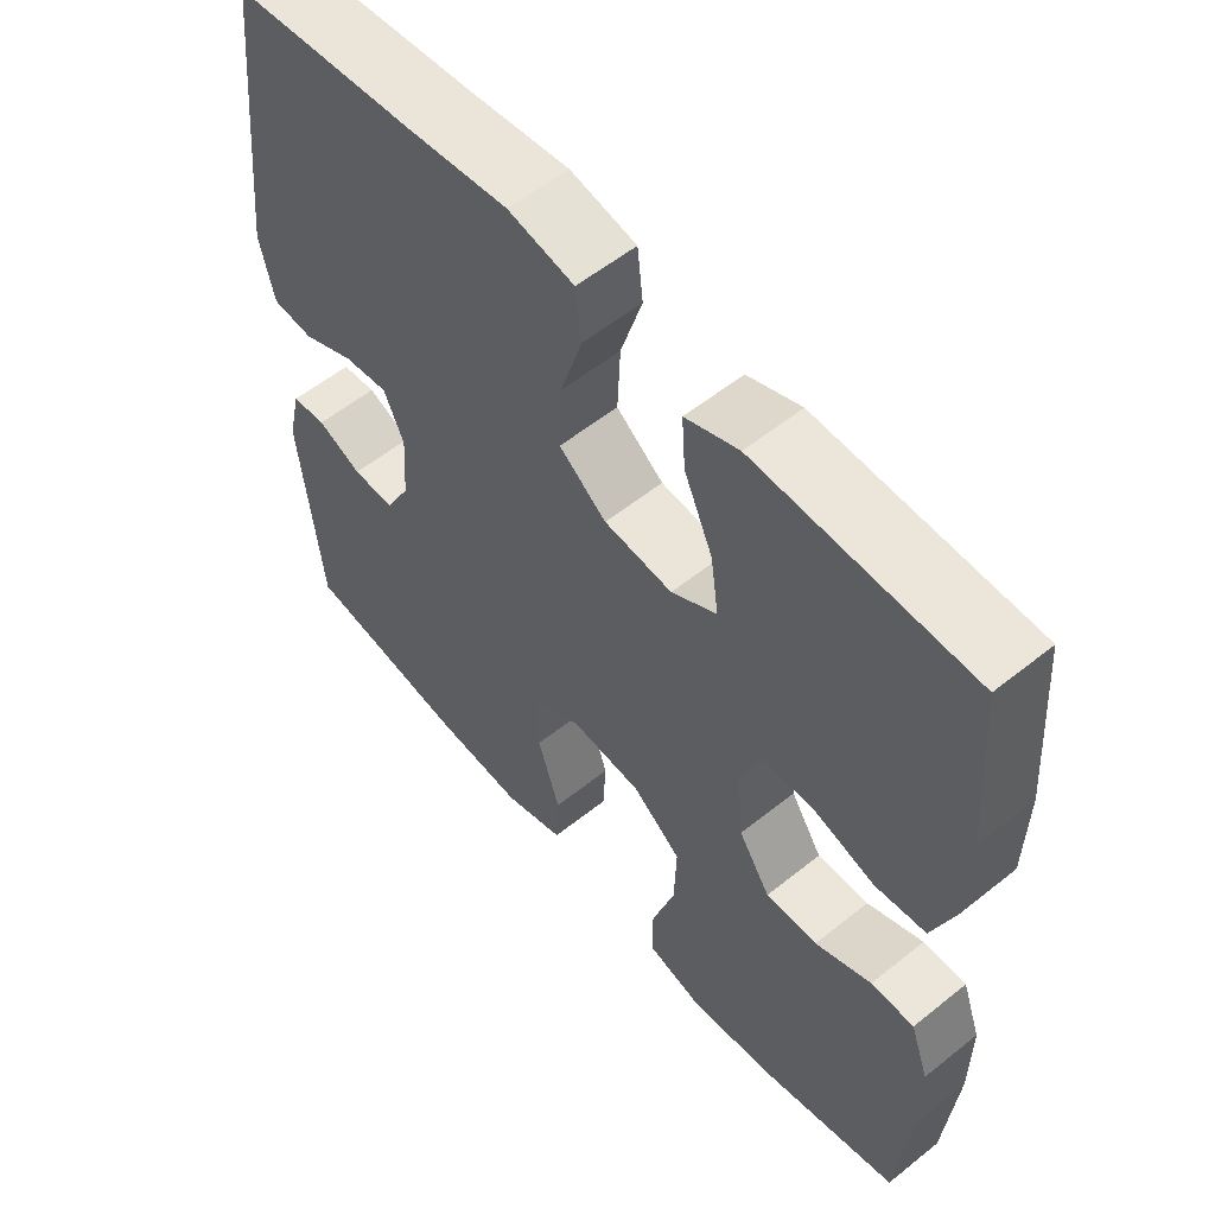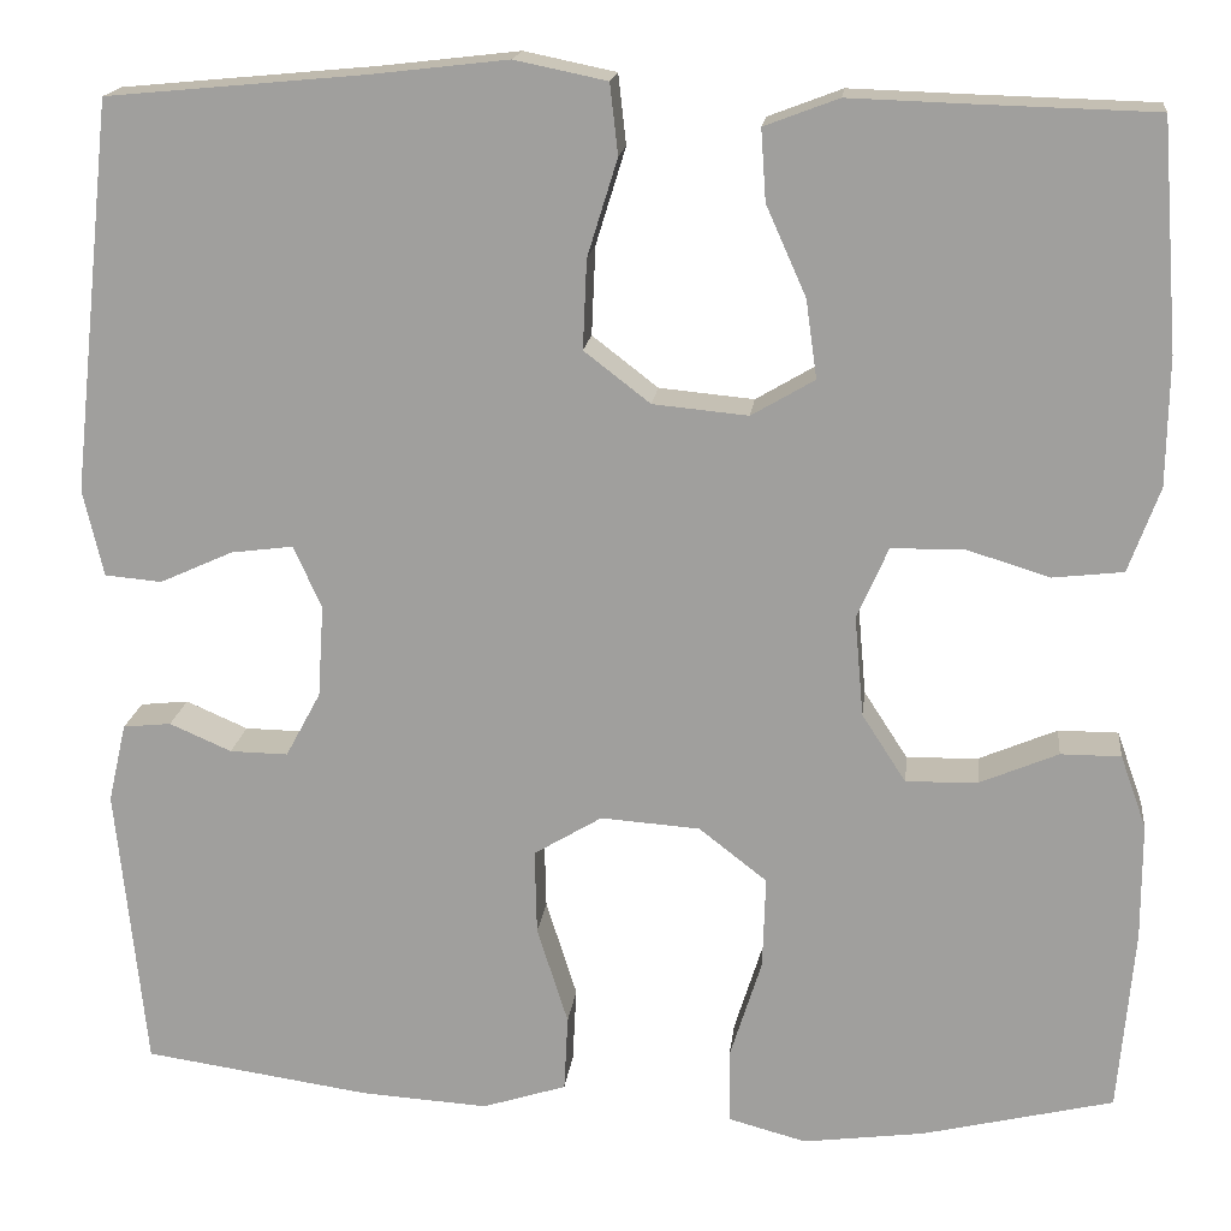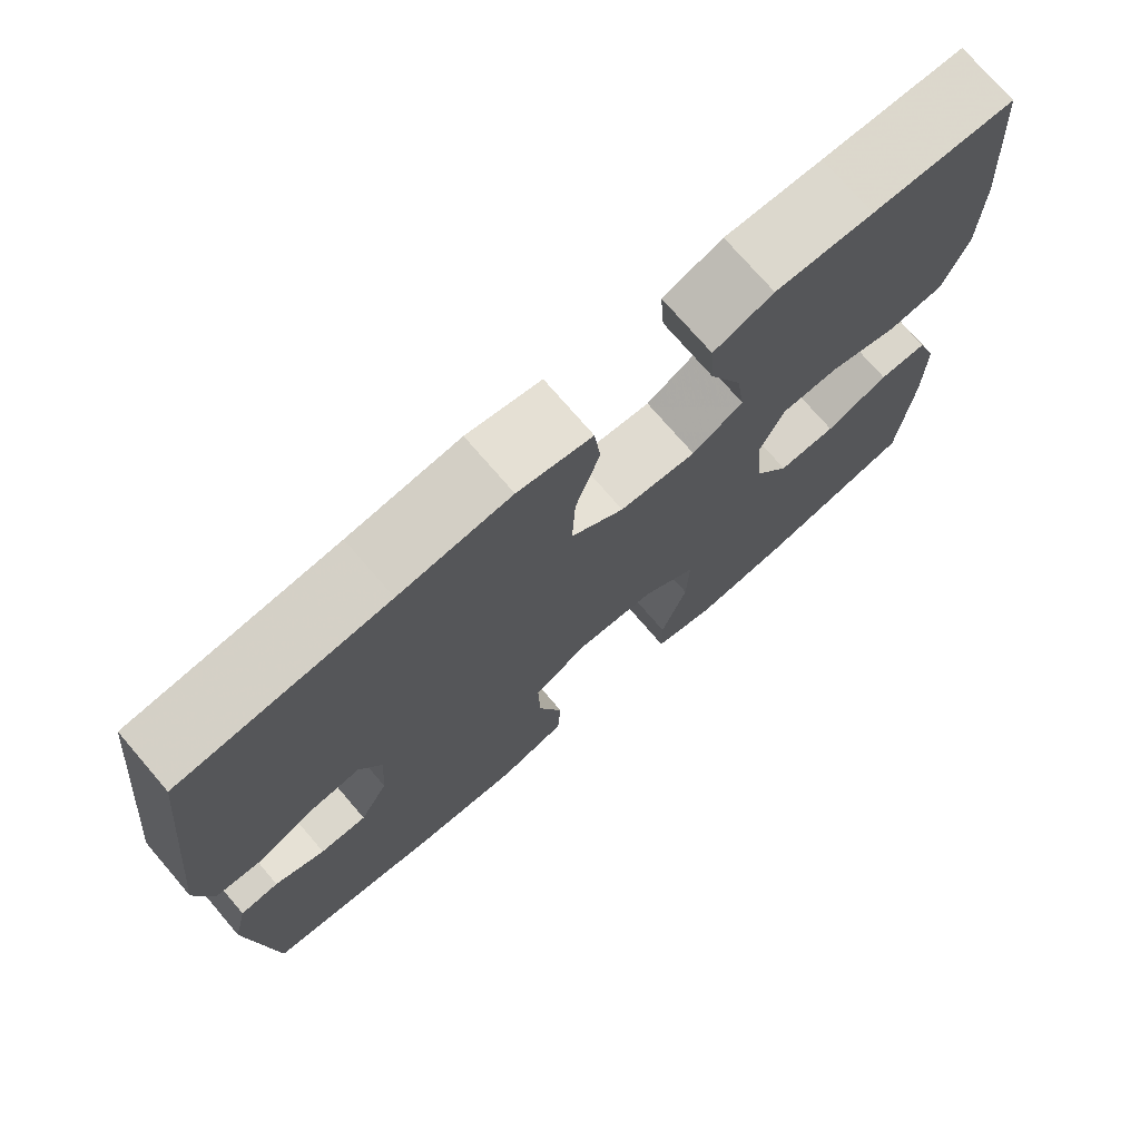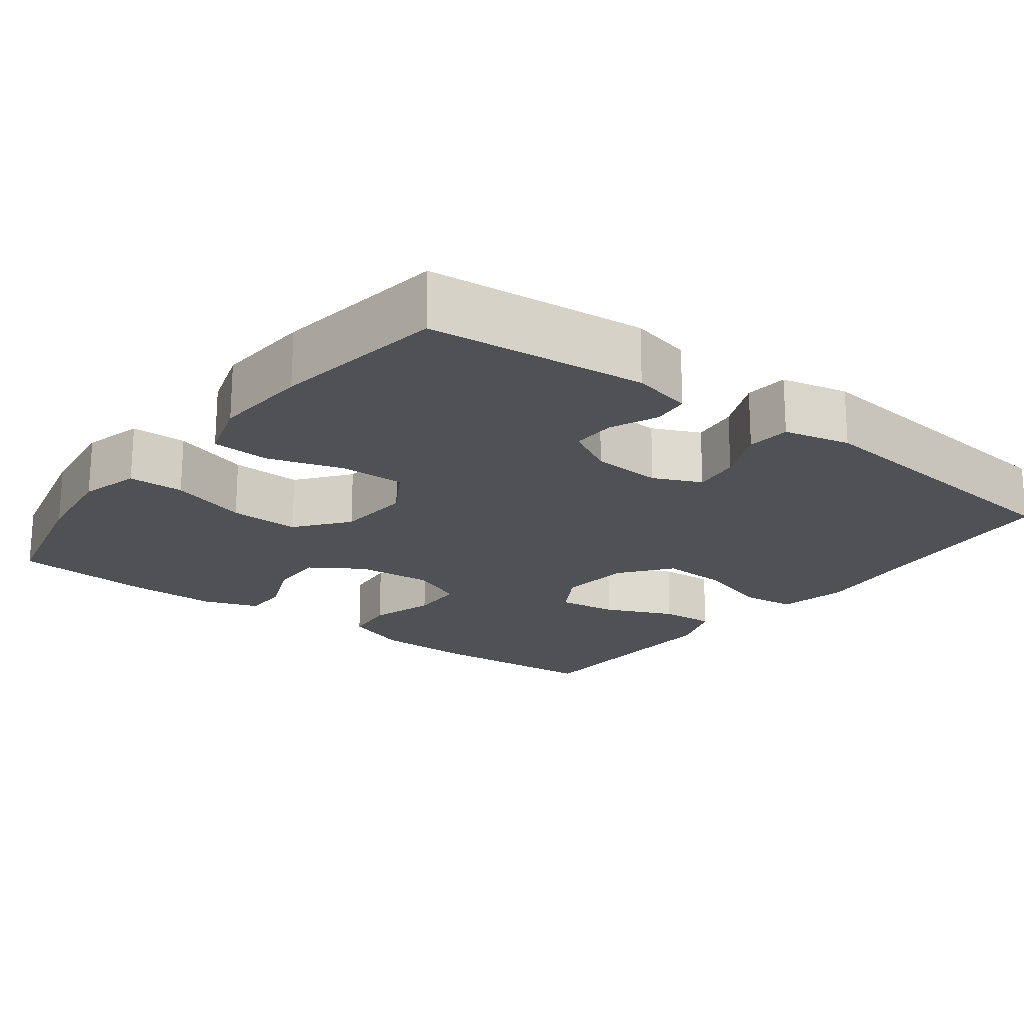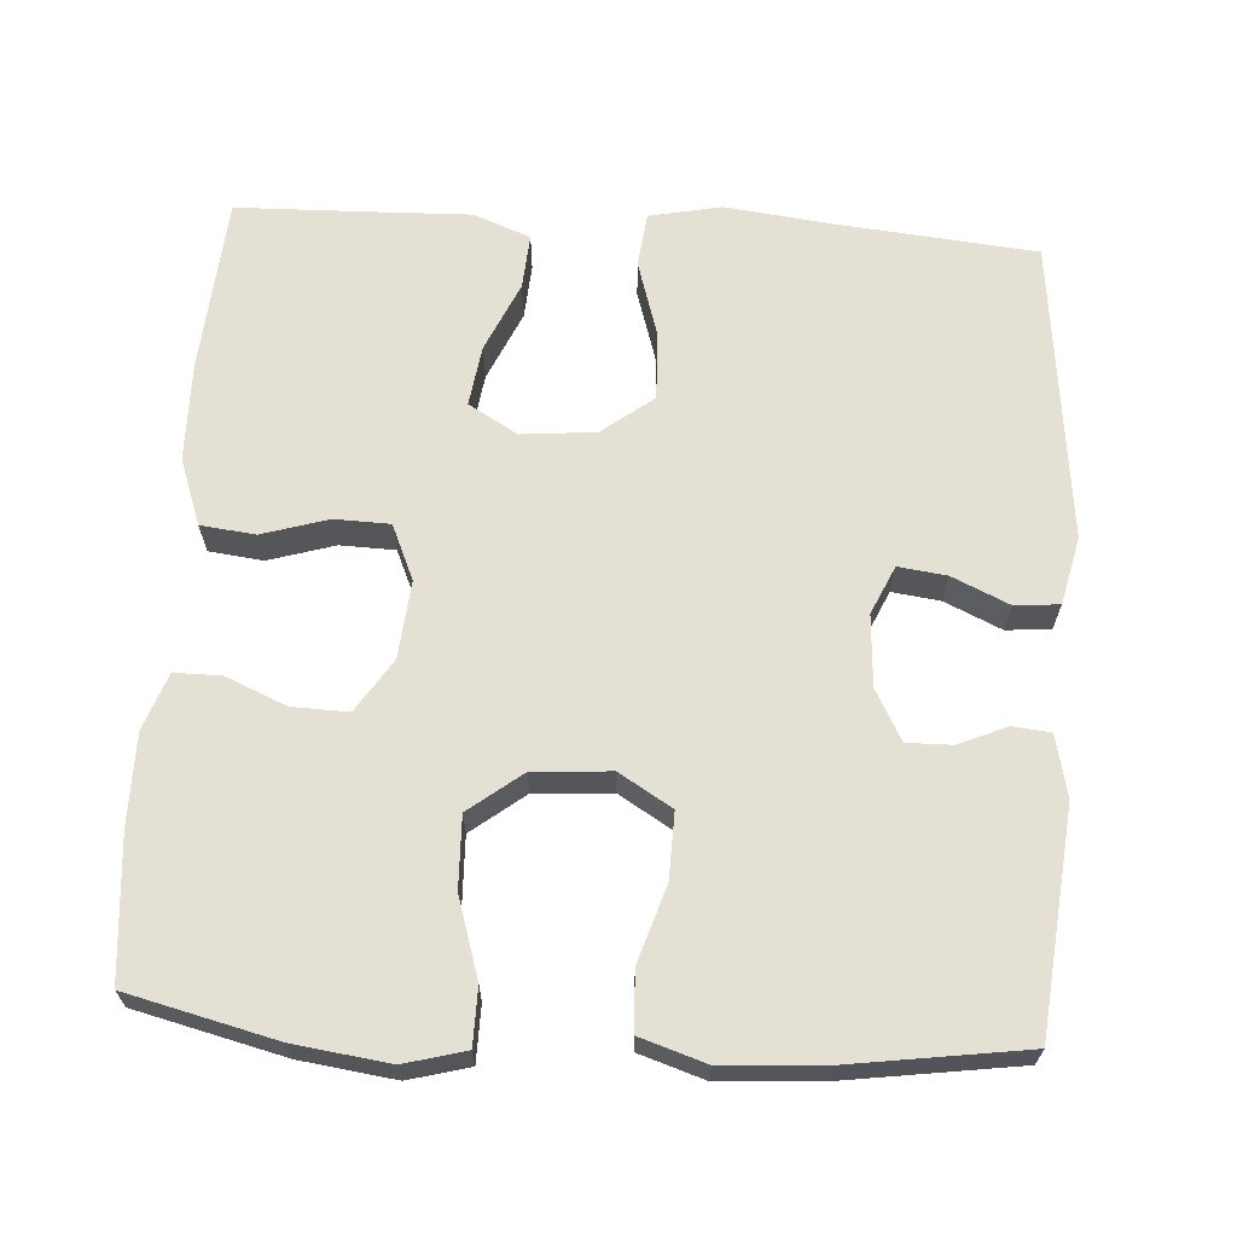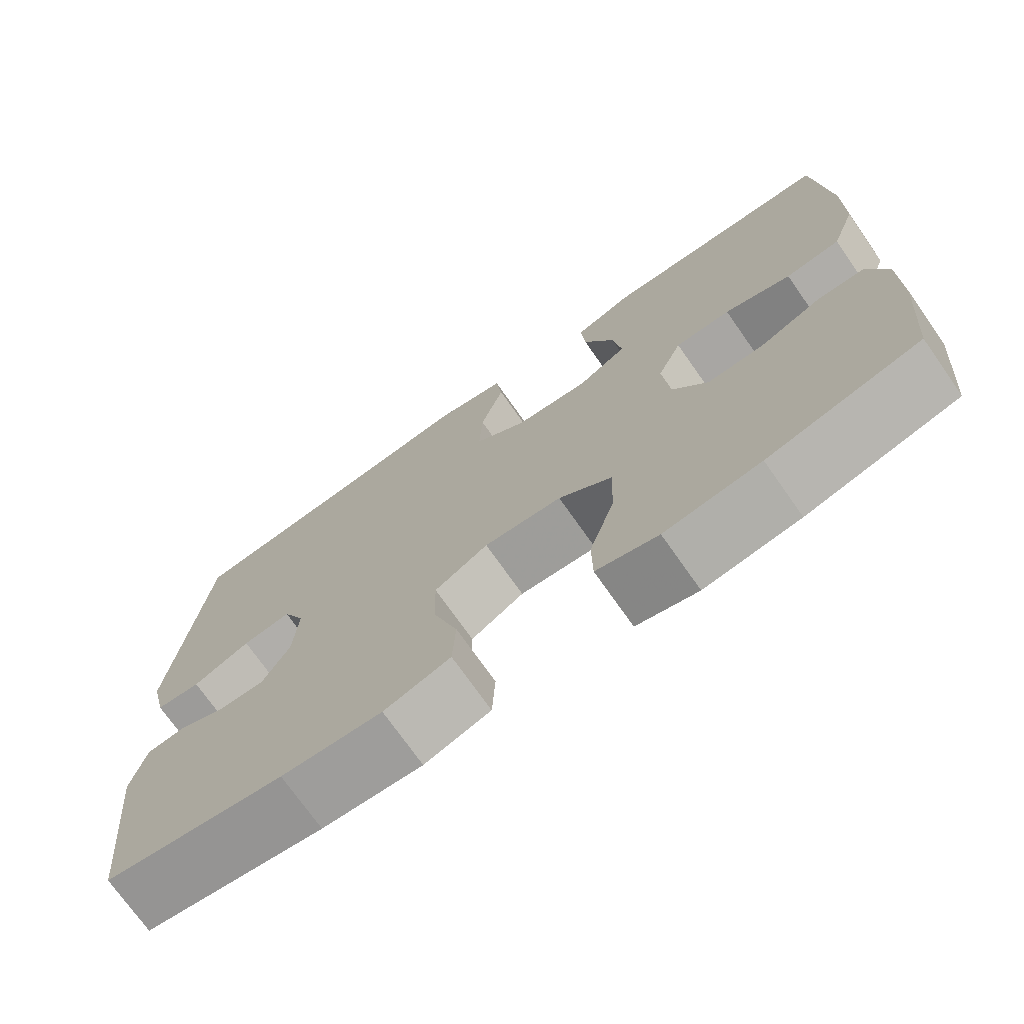
<metadata>
{"format":"obj","ext":"obj","renderer":"f3d","projection":"perspective","resolution":1024,"background":"white","views":[{"elev":56.7,"azim":50.1,"up":"+Z"},{"elev":17.3,"azim":6.5,"up":"+Z"},{"elev":74.1,"azim":-40.7,"up":"+Z"},{"elev":-20.0,"azim":-127.3,"up":"+Y"},{"elev":65.7,"azim":-176.3,"up":"+Y"},{"elev":-73.2,"azim":35.1,"up":"+Z"}]}
</metadata>
<code>
v -0.5 0.07 -0.5
v -0.529 0.07 -0.215
v -0.511 0.07 -0.136
v -0.463 0.07 -0.131
v -0.401 0.07 -0.158
v -0.343 0.07 -0.159
v -0.308 0.07 -0.094
v -0.302 0.07 -0.002
v -0.33 0.07 0.06
v -0.392 0.07 0.052
v -0.465 0.07 0.019
v -0.522 0.07 0.024
v -0.542 0.07 0.111
v -0.5 0.07 0.5
v -0.244 0.07 0.524
v -0.106 0.07 0.54
v -0.014 0.07 0.521
v -0.006 0.07 0.451
v -0.036 0.07 0.354
v -0.04 0.07 0.265
v 0.026 0.07 0.214
v 0.121 0.07 0.205
v 0.184 0.07 0.242
v 0.173 0.07 0.32
v 0.133 0.07 0.41
v 0.128 0.07 0.481
v 0.202 0.07 0.509
v 0.323 0.07 0.505
v 0.5 0.07 0.5
v 0.517 0.07 0.274
v 0.515 0.07 0.146
v 0.484 0.07 0.061
v 0.414 0.07 0.053
v 0.329 0.07 0.079
v 0.258 0.07 0.077
v 0.227 0.07 0.006
v 0.236 0.07 -0.094
v 0.28 0.07 -0.162
v 0.352 0.07 -0.16
v 0.43 0.07 -0.127
v 0.49 0.07 -0.127
v 0.516 0.07 -0.2
v 0.516 0.07 -0.317
v 0.5 0.07 -0.5
v 0.309 0.07 -0.546
v 0.188 0.07 -0.562
v 0.11 0.07 -0.541
v 0.109 0.07 -0.468
v 0.141 0.07 -0.366
v 0.144 0.07 -0.274
v 0.076 0.07 -0.221
v -0.023 0.07 -0.214
v -0.091 0.07 -0.255
v -0.089 0.07 -0.34
v -0.058 0.07 -0.438
v -0.062 0.07 -0.514
v -0.146 0.07 -0.541
v -0.273 0.07 -0.533
v -0.5 0 -0.5
v -0.529 0 -0.215
v -0.511 0 -0.136
v -0.463 0 -0.131
v -0.401 0 -0.158
v -0.343 0 -0.159
v -0.308 0 -0.094
v -0.302 0 -0.002
v -0.33 0 0.06
v -0.392 0 0.052
v -0.465 0 0.019
v -0.522 0 0.024
v -0.542 0 0.111
v -0.5 0 0.5
v -0.244 0 0.524
v -0.106 0 0.54
v -0.014 0 0.521
v -0.006 0 0.451
v -0.036 0 0.354
v -0.04 0 0.265
v 0.026 0 0.214
v 0.121 0 0.205
v 0.184 0 0.242
v 0.173 0 0.32
v 0.133 0 0.41
v 0.128 0 0.481
v 0.202 0 0.509
v 0.323 0 0.505
v 0.5 0 0.5
v 0.517 0 0.274
v 0.515 0 0.146
v 0.484 0 0.061
v 0.414 0 0.053
v 0.329 0 0.079
v 0.258 0 0.077
v 0.227 0 0.006
v 0.236 0 -0.094
v 0.28 0 -0.162
v 0.352 0 -0.16
v 0.43 0 -0.127
v 0.49 0 -0.127
v 0.516 0 -0.2
v 0.516 0 -0.317
v 0.5 0 -0.5
v 0.309 0 -0.546
v 0.188 0 -0.562
v 0.11 0 -0.541
v 0.109 0 -0.468
v 0.141 0 -0.366
v 0.144 0 -0.274
v 0.076 0 -0.221
v -0.023 0 -0.214
v -0.091 0 -0.255
v -0.089 0 -0.34
v -0.058 0 -0.438
v -0.062 0 -0.514
v -0.146 0 -0.541
v -0.273 0 -0.533
f 54 55 56 57
f 53 54 57 58
f 46 47 48 49
f 46 49 50
f 45 46 50
f 44 45 50
f 43 44 50 51
f 39 40 41 42
f 38 39 42 43
f 31 32 33 34
f 31 34 35
f 28 29 30 31
f 28 31 35
f 27 28 35 36
f 24 25 26 27
f 23 24 27 36
f 16 17 18 19
f 15 16 19 20
f 14 15 20
f 13 14 20 21
f 10 11 12 13
f 9 10 13 21
f 2 3 4 5
f 2 5 6
f 53 58 1 2
f 52 53 2 6
f 51 52 6 7
f 38 43 51 7
f 37 38 7 8
f 22 23 36 37
f 21 22 37
f 8 9 21 37
f 115 114 113 112
f 116 115 112 111
f 107 106 105 104
f 108 107 104
f 108 104 103
f 108 103 102
f 109 108 102 101
f 100 99 98 97
f 101 100 97 96
f 92 91 90 89
f 93 92 89
f 89 88 87 86
f 93 89 86
f 94 93 86 85
f 85 84 83 82
f 94 85 82 81
f 77 76 75 74
f 78 77 74 73
f 78 73 72
f 79 78 72 71
f 71 70 69 68
f 79 71 68 67
f 63 62 61 60
f 64 63 60
f 60 59 116 111
f 64 60 111 110
f 65 64 110 109
f 65 109 101 96
f 66 65 96 95
f 95 94 81 80
f 95 80 79
f 95 79 67 66
f 1 59 60 2
f 2 60 61 3
f 3 61 62 4
f 4 62 63 5
f 5 63 64 6
f 6 64 65 7
f 7 65 66 8
f 8 66 67 9
f 9 67 68 10
f 10 68 69 11
f 11 69 70 12
f 12 70 71 13
f 13 71 72 14
f 14 72 73 15
f 15 73 74 16
f 16 74 75 17
f 17 75 76 18
f 18 76 77 19
f 19 77 78 20
f 20 78 79 21
f 21 79 80 22
f 22 80 81 23
f 23 81 82 24
f 24 82 83 25
f 25 83 84 26
f 26 84 85 27
f 27 85 86 28
f 28 86 87 29
f 29 87 88 30
f 30 88 89 31
f 31 89 90 32
f 32 90 91 33
f 33 91 92 34
f 34 92 93 35
f 35 93 94 36
f 36 94 95 37
f 37 95 96 38
f 38 96 97 39
f 39 97 98 40
f 40 98 99 41
f 41 99 100 42
f 42 100 101 43
f 43 101 102 44
f 44 102 103 45
f 45 103 104 46
f 46 104 105 47
f 47 105 106 48
f 48 106 107 49
f 49 107 108 50
f 50 108 109 51
f 51 109 110 52
f 52 110 111 53
f 53 111 112 54
f 54 112 113 55
f 55 113 114 56
f 56 114 115 57
f 57 115 116 58
f 58 116 59 1

</code>
